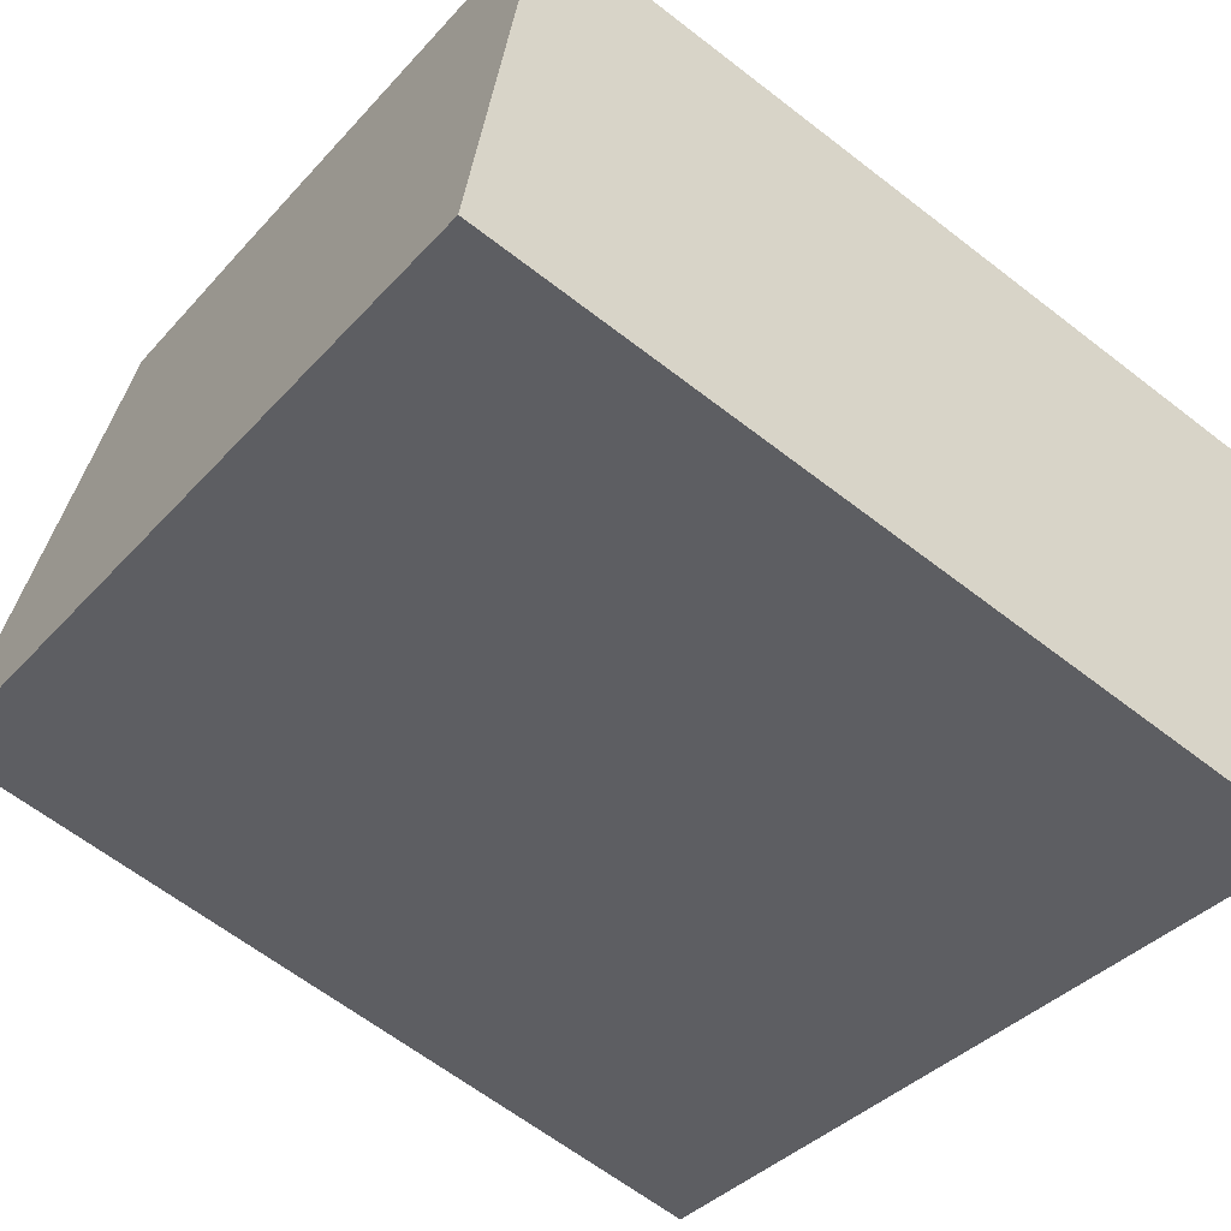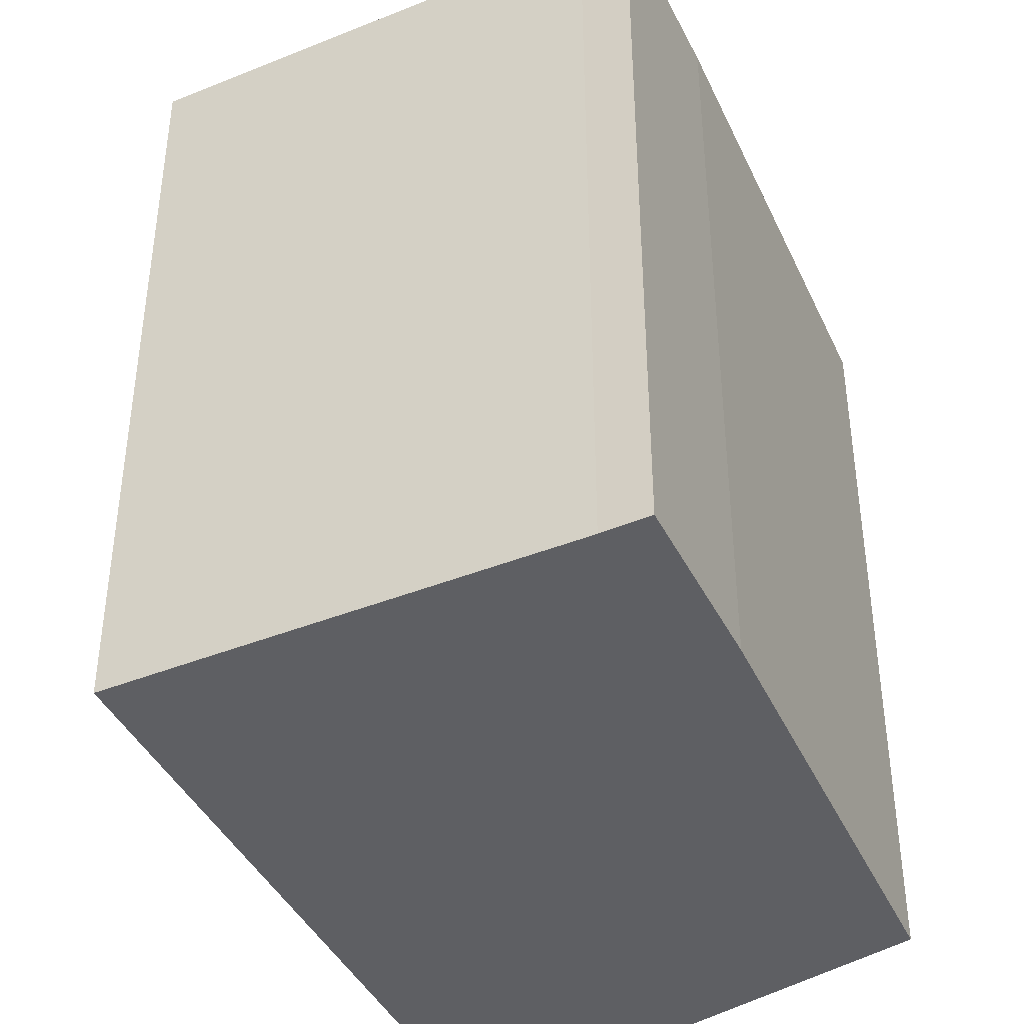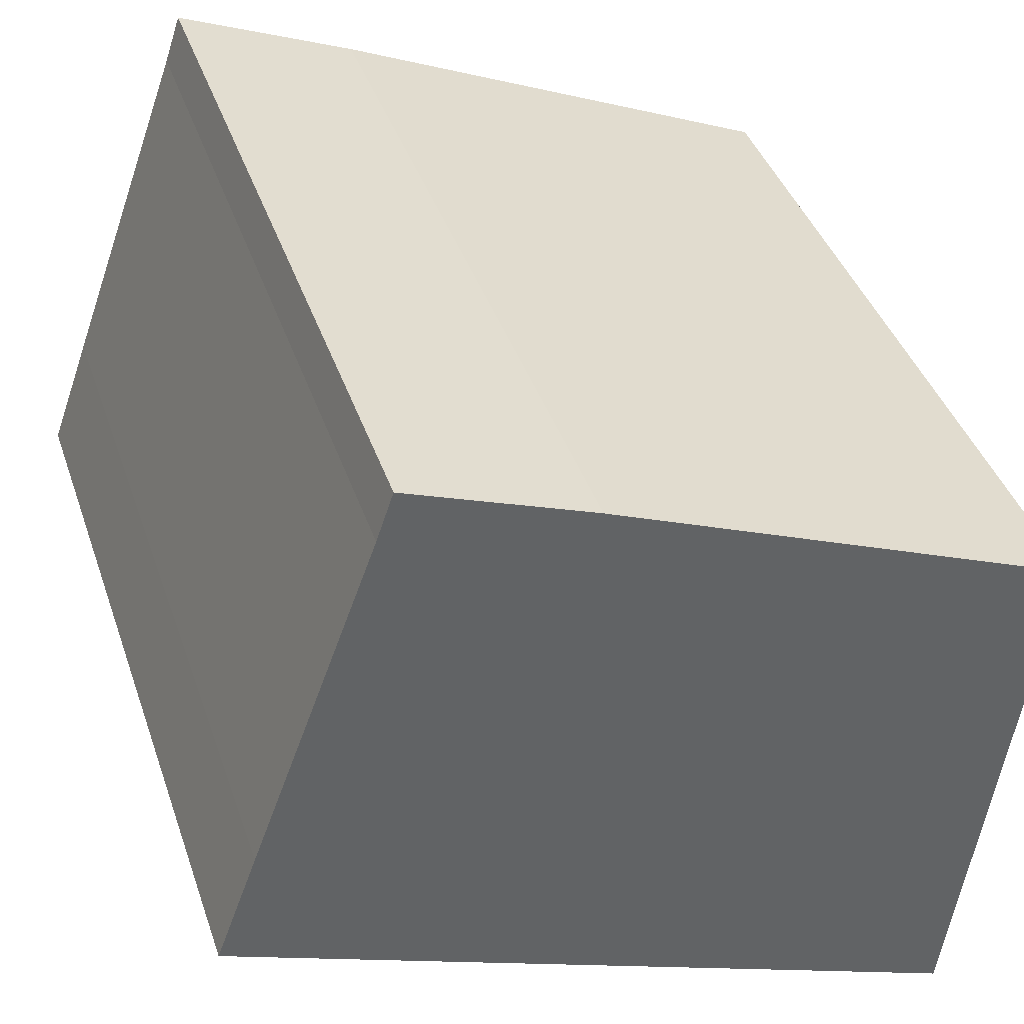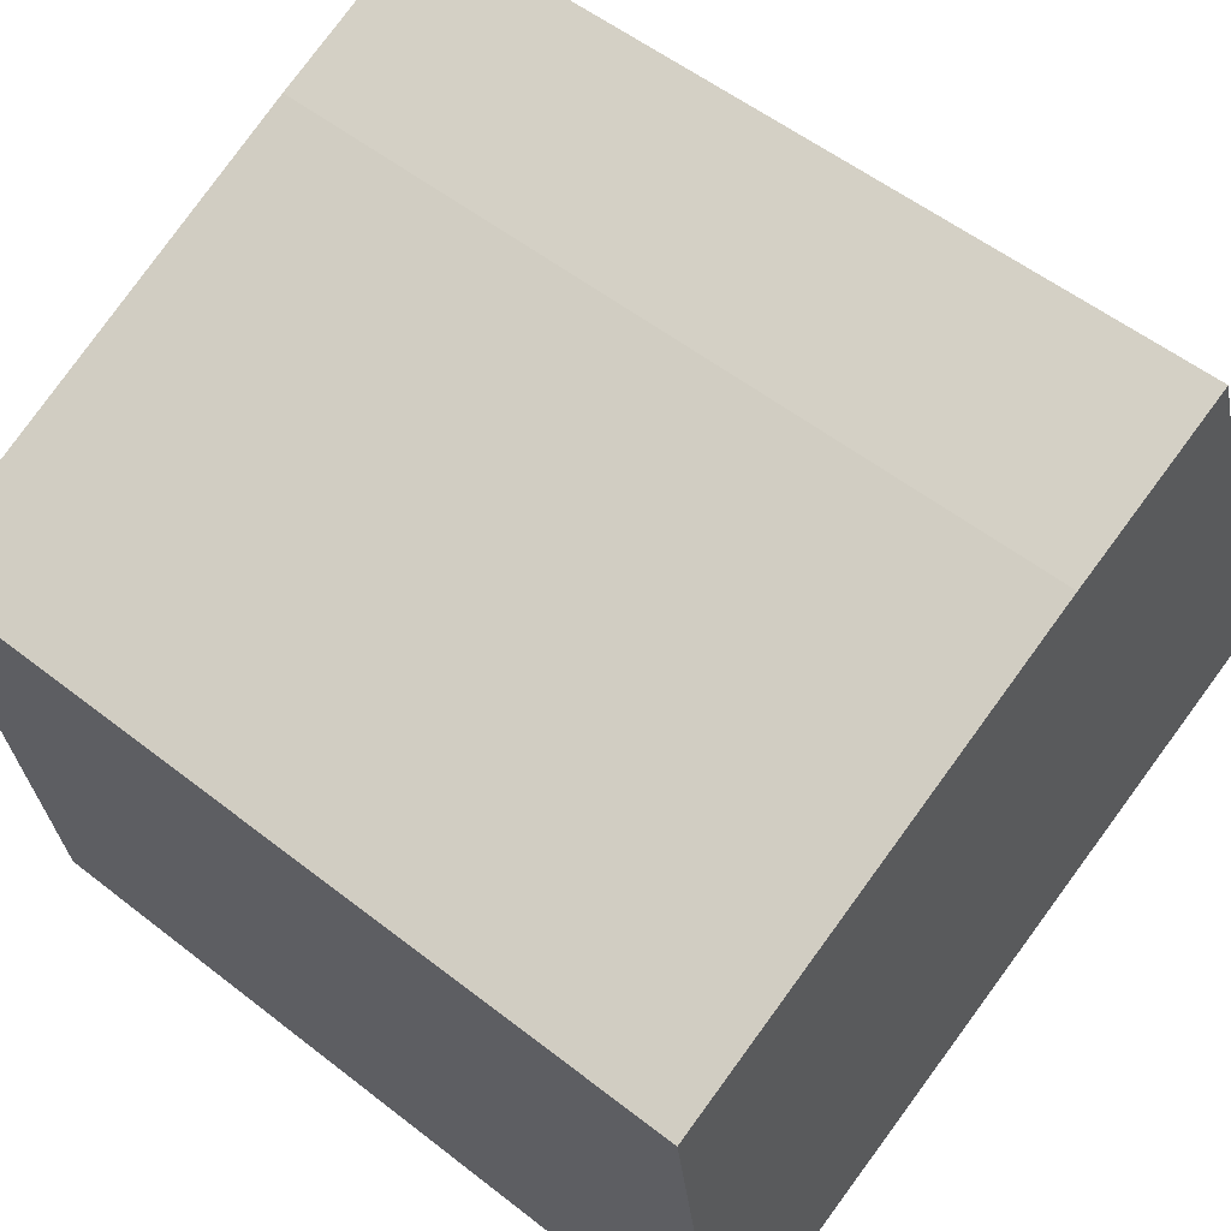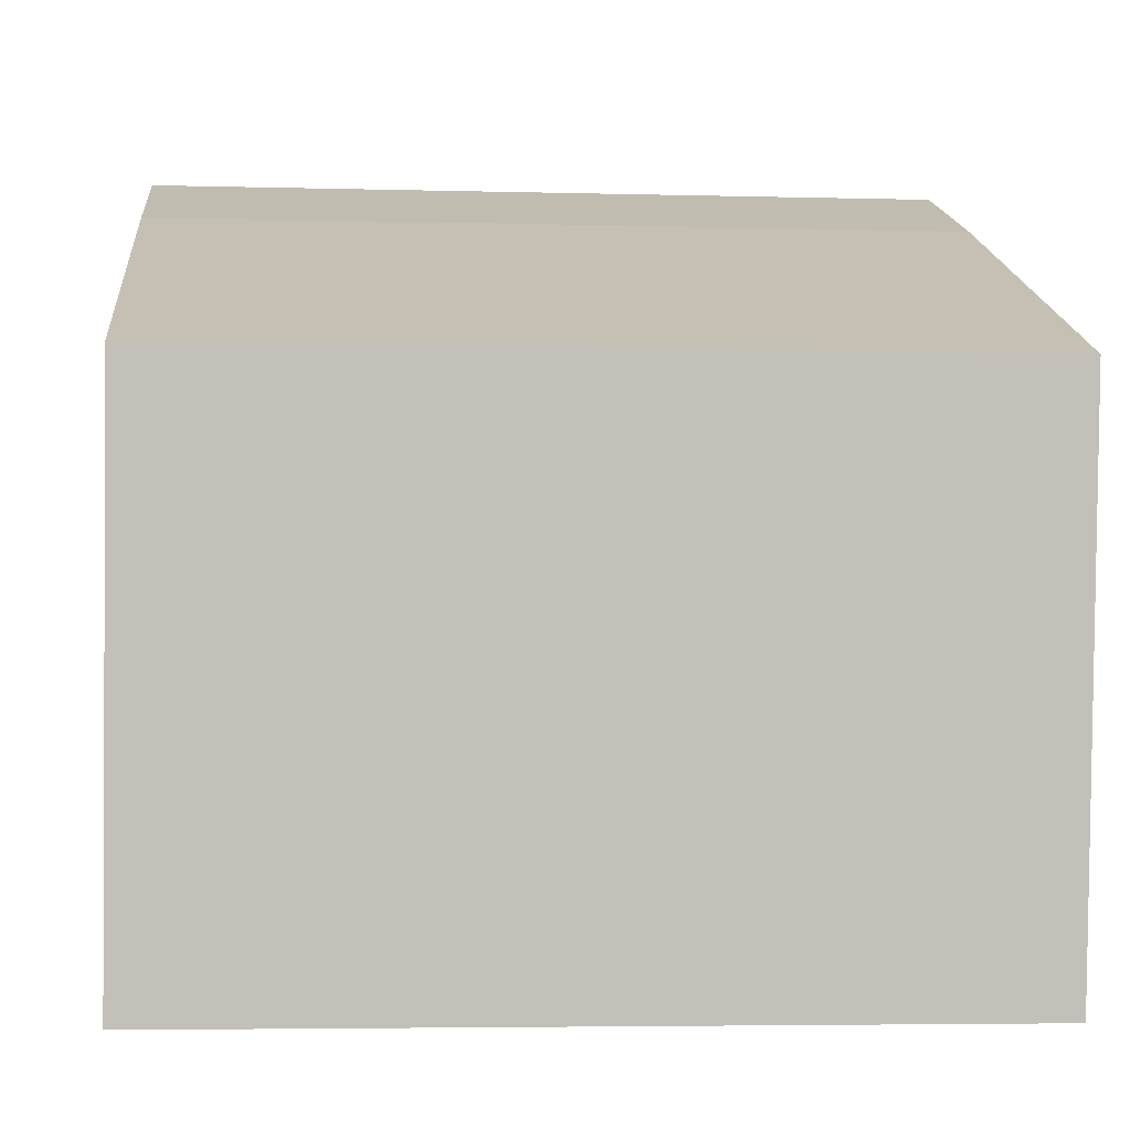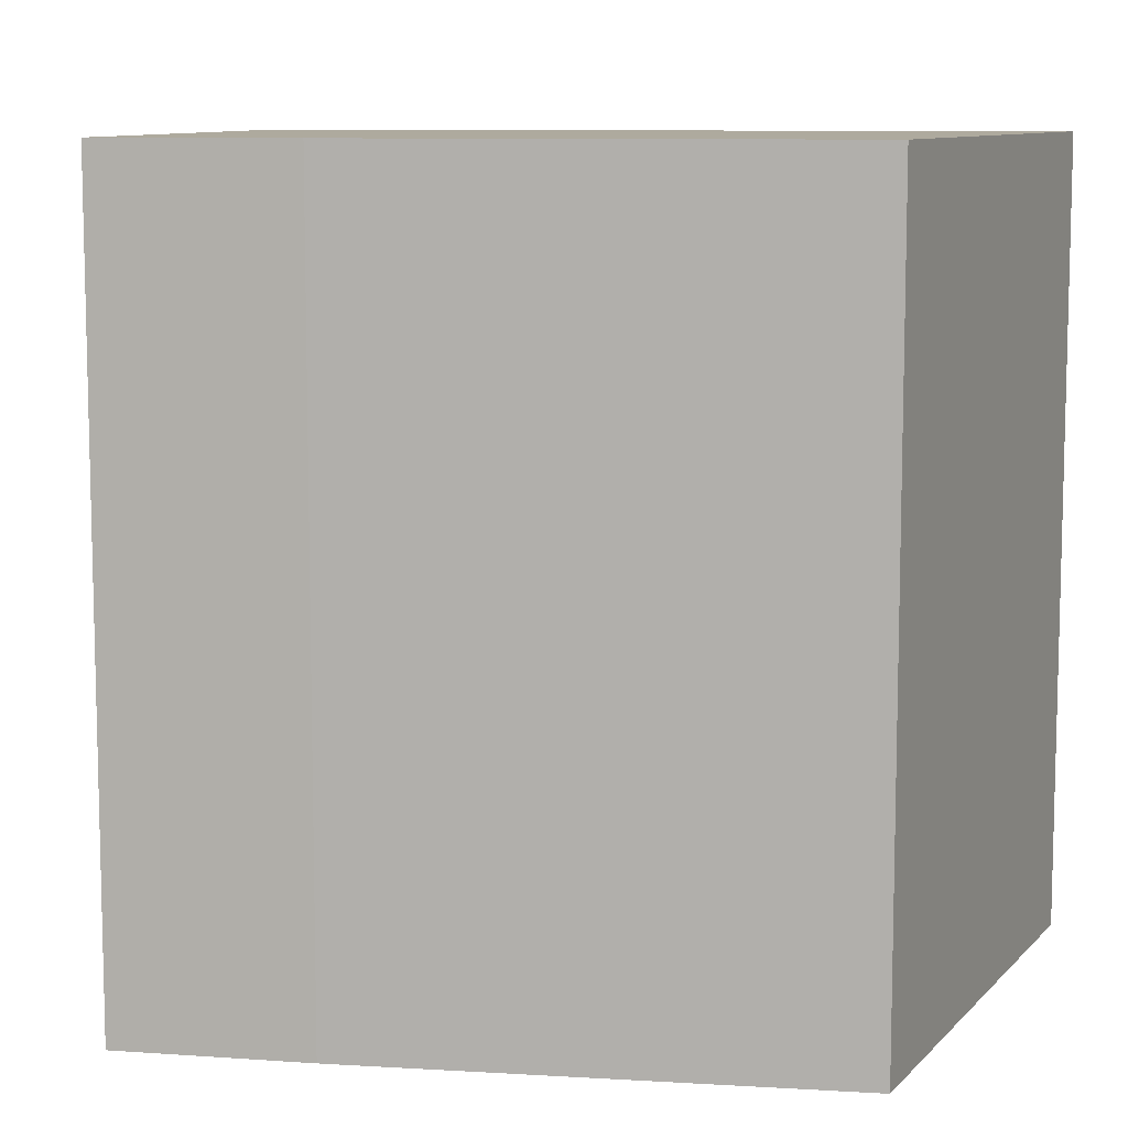
<metadata>
{"format":"obj","ext":"obj","renderer":"f3d","projection":"perspective","resolution":1024,"background":"white","views":[{"elev":-62.6,"azim":51.7,"up":"+Z"},{"elev":-41.5,"azim":-44.1,"up":"+Y"},{"elev":40.2,"azim":-18.0,"up":"+Z"},{"elev":54.2,"azim":129.8,"up":"+Z"},{"elev":-4.6,"azim":84.9,"up":"+Z"},{"elev":9.3,"azim":31.5,"up":"+Y"}]}
</metadata>
<code>
v  0.9549 18.44 2.651
v  0 0 0
v  0.9545 -1.624e-16 2.652
v  0.000394 18.44 -0.0005841
v  3.798 18.44 10.48
v  3.797 -6.416e-16 10.48
v  4.17 18.44 11.59
v  4.17 -7.095e-16 11.59
v  8.332 -6.118e-16 9.992
v  8.333 18.44 9.991
v  14.39 -4.575e-16 7.472
v  14.39 18.44 7.472
v  18.54 -3.52e-16 5.749
v  18.54 18.44 5.749
v  18.94 -3.418e-16 5.582
v  18.94 18.44 5.581
v  18.82 -2.877e-16 4.699
v  18.82 18.44 4.698
v  18.18 -3.982e-18 0.06503
v  18.18 18.44 0.06445
v  17.22 4.255e-16 -6.95
v  17.22 18.44 -6.95
v  14.3 18.44 -5.769
v  14.3 3.532e-16 -5.768
v  12.25 18.44 -4.944
v  12.25 3.027e-16 -4.943
g defaultobject
f 1 2 3
f 2 1 4
f 5 3 6
f 3 5 1
f 7 6 8
f 6 7 5
f 7 9 10
f 9 7 8
f 10 11 12
f 11 10 9
f 12 13 14
f 13 12 11
f 14 15 16
f 15 14 13
f 16 17 18
f 17 16 15
f 18 19 20
f 19 18 17
f 20 21 22
f 21 20 19
f 23 21 24
f 21 23 22
f 25 24 26
f 24 25 23
f 4 26 2
f 26 4 25
f 26 3 2
f 3 26 6
f 6 26 8
f 8 26 9
f 9 26 11
f 11 26 24
f 11 24 21
f 11 21 13
f 13 21 19
f 13 19 17
f 13 17 15
f 1 25 4
f 25 1 5
f 25 5 7
f 25 7 10
f 25 10 23
f 23 10 12
f 23 12 22
f 22 12 20
f 20 12 14
f 20 14 18
f 18 14 16

</code>
